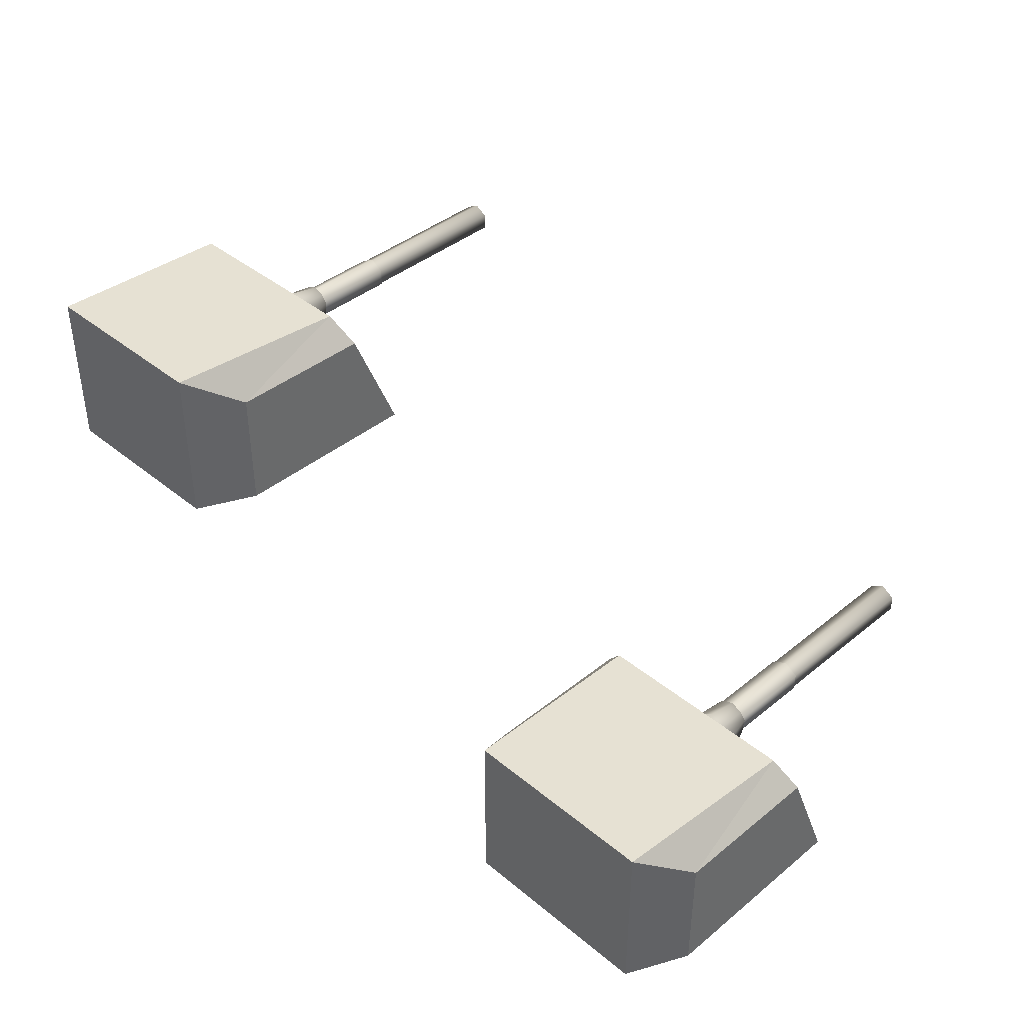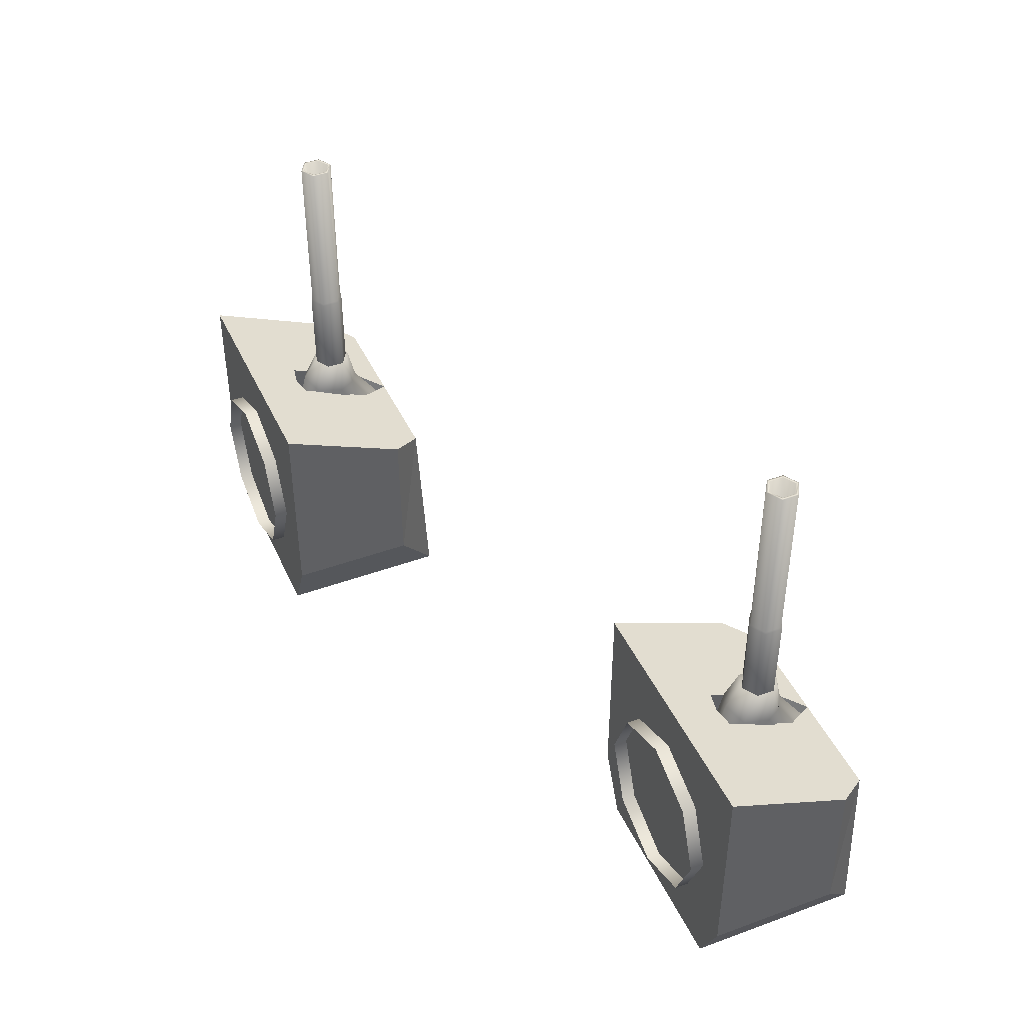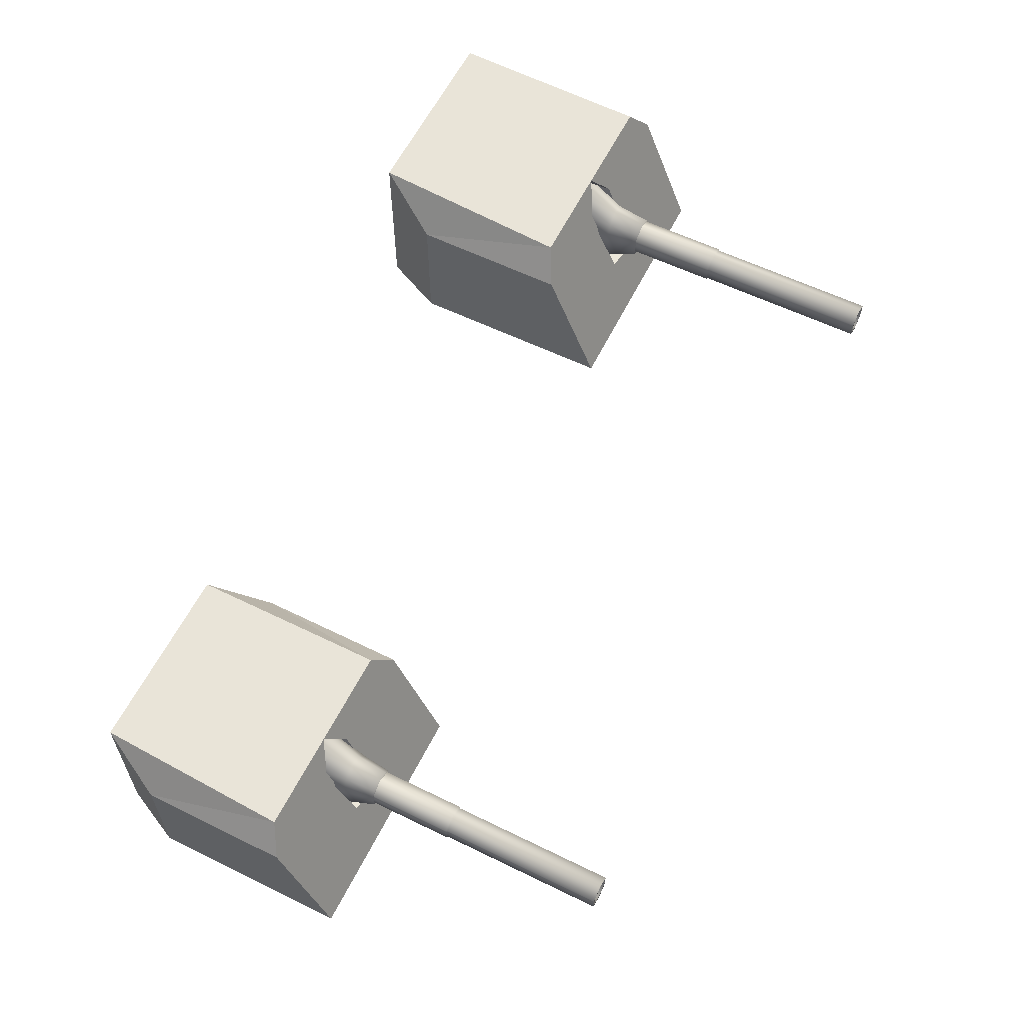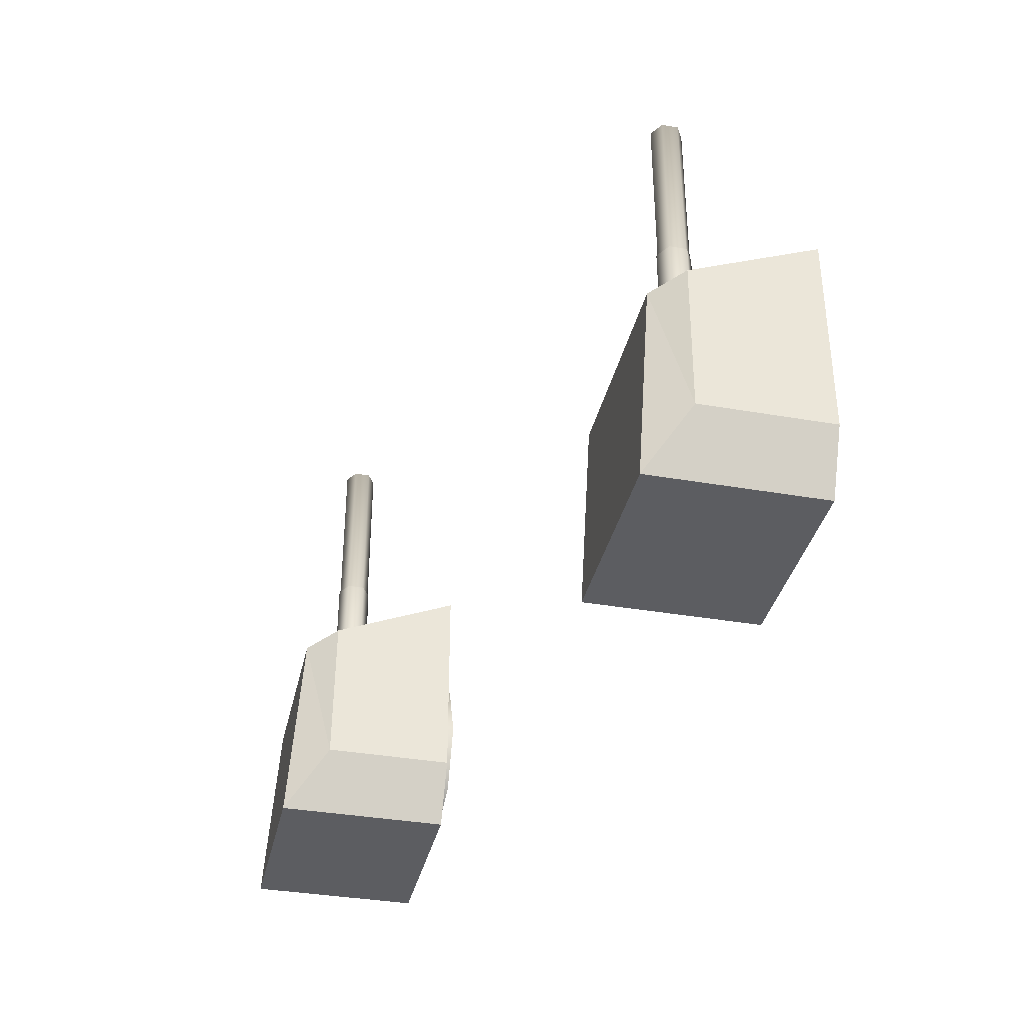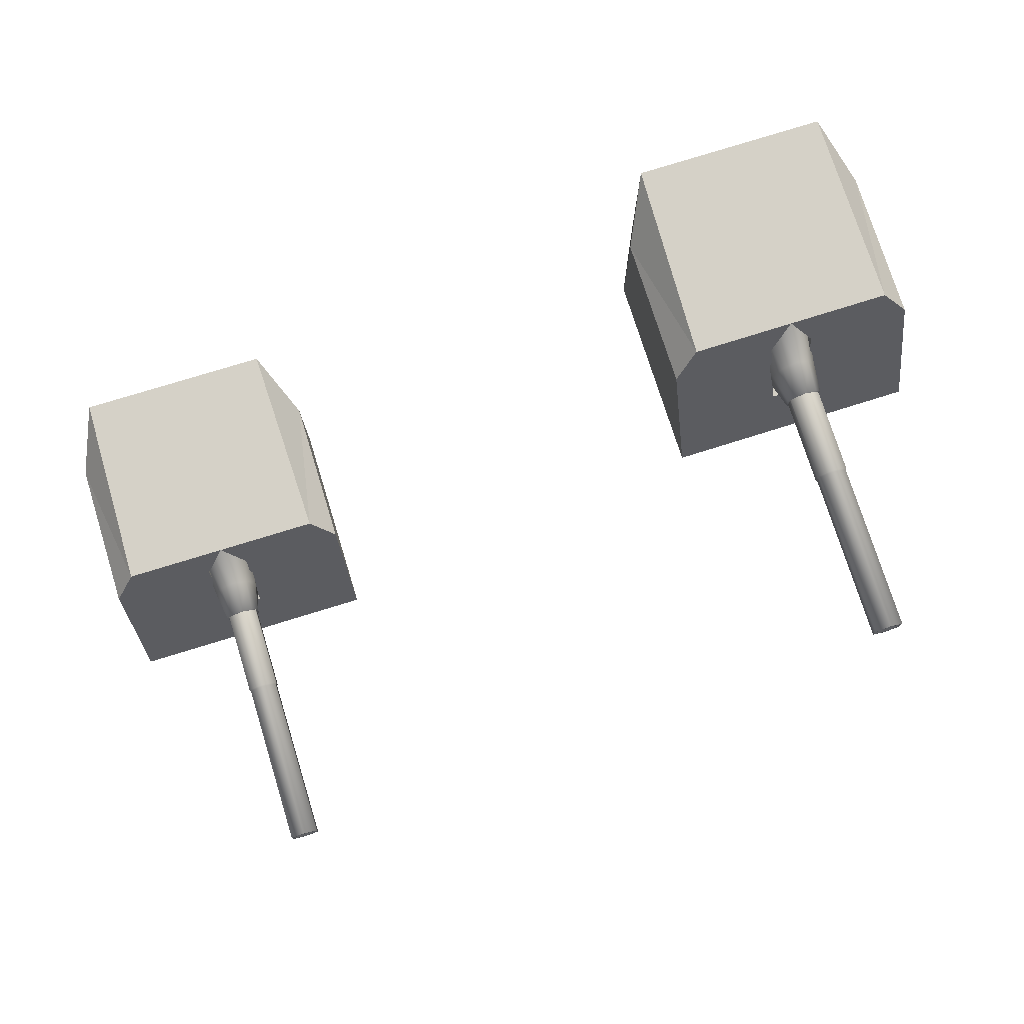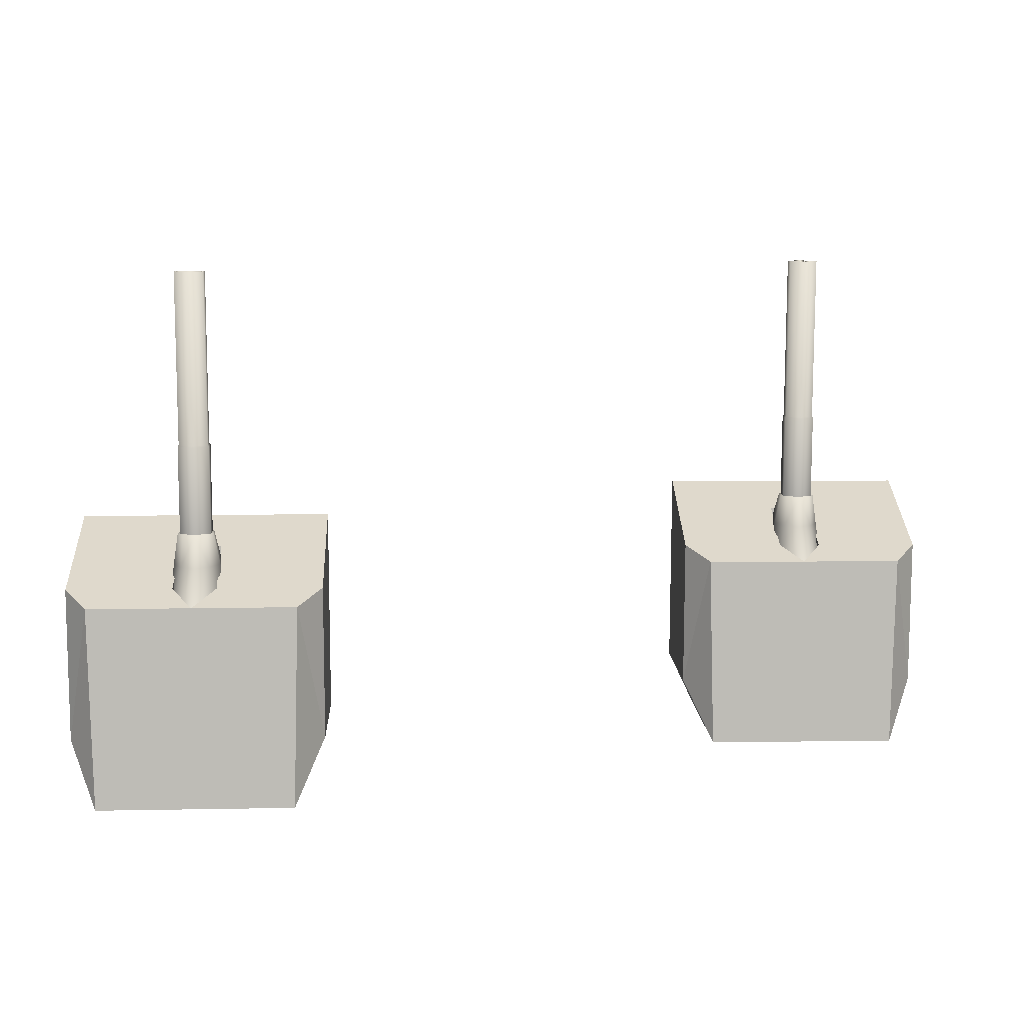
<metadata>
{"format":"obj","ext":"obj","renderer":"f3d","projection":"perspective","resolution":1024,"background":"white","views":[{"elev":40.5,"azim":-135.1,"up":"+Y"},{"elev":43.3,"azim":66.6,"up":"+Z"},{"elev":60.1,"azim":-63.6,"up":"+Y"},{"elev":-36.7,"azim":-102.7,"up":"+Z"},{"elev":76.3,"azim":-17.4,"up":"+Y"},{"elev":9.5,"azim":177.5,"up":"+Z"}]}
</metadata>
<code>
o Gun_Z39_main2_barrel.001_Circle.009
v -38.25 5.59 1.269
v -38.49 5.636 1.577
v -38.49 5.476 1.348
v -38.35 6.043 1.577
v -38.49 6.1 1.577
v -38.32 6.077 1.206
v -38.22 5.898 1.206
v -38.3 5.723 1.577
v -38.31 6.428 0.6824
v -38.49 6.184 1.206
v -38.22 5.446 0.6823
v -38.49 5.315 0.6826
v -38.62 5.791 1.577
v -38.48 5.713 4.559
v -38.49 5.713 1.577
v -38.49 6.023 1.577
v -38.62 5.946 4.56
v -38.62 5.946 1.577
v -38.62 5.791 4.56
v -38.35 5.791 4.559
v -38.48 5.679 4.559
v -38.32 5.774 4.559
v -38.35 5.946 4.559
v -38.48 6.058 4.559
v -38.48 6.023 4.559
v -38.32 5.963 4.559
v -38.32 5.963 2.598
v -38.32 5.774 2.598
v -38.48 6.058 2.598
v -38.48 5.665 2.579
v -38.31 5.767 2.579
v -38.48 6.072 2.579
v -38.31 5.97 2.579
v -38.31 5.97 1.573
v -38.31 5.767 1.573
v -38.49 6.072 1.573
v -38.2 6.223 0.6822
v -38.28 5.953 1.577
v -38.73 5.59 1.269
v -38.62 6.043 1.577
v -38.65 6.077 1.206
v -38.67 5.723 1.577
v -38.75 5.898 1.207
v -38.67 6.428 0.6829
v -38.49 6.56 0.6826
v -38.75 5.446 0.683
v -38.77 6.223 0.683
v -38.35 5.791 1.577
v -38.35 5.946 1.577
v -38.65 5.963 4.56
v -38.65 5.963 2.598
v -38.65 5.774 4.56
v -38.65 5.774 2.598
v -38.48 5.679 2.598
v -38.66 5.97 2.579
v -38.66 5.97 1.573
v -38.66 5.767 2.579
v -38.66 5.767 1.573
v -38.69 5.953 1.577
v -38.49 5.665 1.573
v -38.74 6.23 0.9849
v -39.67 6.586 0.8381
v -39.94 6.23 0.9866
v -38.49 4.773 -0.7705
v -39.61 4.773 -1.459
v -38.49 4.773 -1.46
v -39.95 4.773 -0.7685
v -38.49 4.773 1.59
v -39.94 4.773 1.592
v -38.72 5.408 1.327
v -38.49 6.732 -1.46
v -39.95 6.244 -0.7685
v -39.61 6.732 -1.459
v -38.49 6.586 0.8365
v -38.49 5.432 0.6826
v -38.49 5.359 1.347
v -38.72 5.475 0.683
v -38.49 6.519 0.6826
v -37.3 6.586 0.8348
v -38.24 6.23 0.9842
v -37.03 6.23 0.9826
v -37.36 4.773 -1.462
v -37.03 4.773 -0.7725
v -37.03 4.773 1.588
v -38.25 5.408 1.326
v -37.03 6.244 -0.7725
v -37.36 6.732 -1.462
v -38.25 5.475 0.6823
v -38.24 6.203 0.6823
v -38.74 6.203 0.683
v -39.2 4.791 -0.7061
v -38.49 4.617 -1
v -39.2 4.617 -0.7061
v -39.19 4.791 0.7081
v -39.49 4.617 0.001389
v -39.19 4.617 0.7081
v -39.49 4.791 0.001389
v -38.49 4.791 1
v -38.49 4.617 1
v -37.78 4.791 -0.7081
v -37.78 4.617 -0.7081
v -37.49 4.617 -0.001359
v -37.78 4.791 0.7062
v -37.78 4.617 0.7062
v -37.49 4.791 -0.001359
v -38.49 4.791 -1
f 61 62 63
f 64 65 66
f 67 68 69
f 70 61 63
f 65 71 66
f 65 72 73
f 74 73 62
f 62 72 63
f 63 67 69
f 75 70 76
f 77 61 70
f 61 78 74
f 79 80 81
f 64 82 83
f 68 83 84
f 85 76 68
f 71 82 66
f 82 86 83
f 74 87 71
f 79 86 87
f 81 83 86
f 85 75 76
f 80 88 85
f 80 78 89
f 61 74 62
f 64 67 65
f 67 64 68
f 63 69 70
f 69 68 70
f 68 76 70
f 65 73 71
f 65 67 72
f 74 71 73
f 62 73 72
f 63 72 67
f 75 77 70
f 77 90 61
f 61 90 78
f 79 74 80
f 64 66 82
f 68 64 83
f 68 84 85
f 84 81 85
f 81 80 85
f 71 87 82
f 82 87 86
f 74 79 87
f 79 81 86
f 81 84 83
f 85 88 75
f 80 89 88
f 80 74 78
f 1 2 3
f 2 4 5
f 6 5 4
f 7 8 1
f 9 10 6
f 11 7 1
f 12 1 3
f 13 14 15
f 16 17 18
f 18 19 13
f 20 21 22
f 23 24 25
f 20 26 23
f 22 27 26
f 21 28 22
f 26 29 24
f 28 30 31
f 27 32 29
f 28 33 27
f 31 34 33
f 30 35 31
f 33 36 32
f 37 6 7
f 6 38 7
f 38 2 8
f 2 39 3
f 2 5 40
f 41 5 10
f 42 43 39
f 44 10 45
f 46 43 47
f 12 39 46
f 14 48 15
f 23 16 49
f 20 49 48
f 19 21 14
f 24 17 25
f 50 19 17
f 51 52 50
f 53 21 52
f 29 50 24
f 53 30 54
f 32 51 29
f 55 53 51
f 56 57 55
f 58 30 57
f 36 55 32
f 47 41 44
f 59 41 43
f 2 59 42
f 1 8 2
f 6 10 5
f 7 38 8
f 9 45 10
f 11 37 7
f 12 11 1
f 13 19 14
f 16 25 17
f 18 17 19
f 20 14 21
f 23 26 24
f 20 22 26
f 22 28 27
f 21 54 28
f 26 27 29
f 28 54 30
f 27 33 32
f 28 31 33
f 31 35 34
f 30 60 35
f 33 34 36
f 37 9 6
f 6 4 38
f 38 4 2
f 2 42 39
f 41 40 5
f 42 59 43
f 44 41 10
f 46 39 43
f 12 3 39
f 14 20 48
f 23 25 16
f 20 23 49
f 19 52 21
f 24 50 17
f 50 52 19
f 51 53 52
f 53 54 21
f 29 51 50
f 53 57 30
f 32 55 51
f 55 57 53
f 56 58 57
f 58 60 30
f 36 56 55
f 47 43 41
f 59 40 41
f 2 40 59
f 91 92 93
f 94 95 96
f 97 93 95
f 98 96 99
f 92 100 101
f 102 103 104
f 101 105 102
f 104 98 99
f 91 106 92
f 94 97 95
f 97 91 93
f 98 94 96
f 92 106 100
f 102 105 103
f 101 100 105
f 104 103 98
o Gun_Z39_main2_turret_Circle.006
v -44.69 4.138 0.8423
v -45.62 3.782 0.9858
v -44.42 3.782 0.9917
v -45.87 2.325 -0.7705
v -44.74 2.325 -1.455
v -44.41 2.325 -0.7633
v -45.88 2.325 1.59
v -44.42 2.325 1.598
v -45.64 2.96 1.328
v -45.88 2.911 1.347
v -45.86 4.284 -1.46
v -45.86 2.325 -1.46
v -44.41 3.796 -0.7633
v -45.87 4.138 0.8365
v -44.74 4.284 -1.455
v -45.87 2.984 0.6826
v -45.64 3.027 0.6838
v -45.87 4.071 0.6826
v -45.62 3.756 0.6839
v -46.12 3.782 0.9833
v -47.06 4.138 0.8306
v -47.33 3.782 0.9774
v -46.99 2.325 -1.466
v -47.32 2.325 -0.7777
v -47.33 2.325 1.583
v -46.11 2.96 1.325
v -47.32 3.796 -0.7777
v -46.99 4.284 -1.466
v -46.1 3.027 0.6815
v -46.12 3.756 0.6814
v -45.86 2.17 -1
v -45.16 2.344 -0.7036
v -45.16 2.17 -0.7036
v -44.87 2.17 0.004946
v -45.17 2.344 0.7106
v -45.17 2.17 0.7106
v -44.87 2.344 0.004946
v -45.87 2.344 1
v -45.87 2.17 1
v -46.57 2.344 -0.7106
v -46.57 2.17 -0.7106
v -46.58 2.344 0.7036
v -46.87 2.17 -0.004918
v -46.58 2.17 0.7036
v -46.87 2.344 -0.004918
v -45.86 2.344 -1
v -45.64 3.142 1.27
v -45.88 3.189 1.577
v -45.88 3.028 1.348
v -45.74 3.596 1.578
v -45.88 3.653 1.577
v -45.71 3.63 1.207
v -45.61 3.451 1.207
v -45.69 3.275 1.578
v -45.69 3.98 0.6835
v -45.87 3.736 1.206
v -45.61 2.998 0.6839
v -45.87 2.867 0.6826
v -46.01 3.343 1.576
v -45.89 3.266 4.559
v -45.88 3.266 1.577
v -45.88 3.576 1.577
v -46.03 3.498 4.559
v -46.01 3.498 1.576
v -46.03 3.343 4.559
v -45.76 3.343 4.56
v -45.89 3.231 4.559
v -45.73 3.326 4.56
v -45.76 3.498 4.56
v -45.89 3.61 4.559
v -45.89 3.576 4.559
v -45.73 3.515 4.56
v -45.72 3.515 2.599
v -45.72 3.326 2.599
v -45.88 3.61 2.598
v -45.88 3.217 2.579
v -45.71 3.319 2.58
v -45.88 3.624 2.579
v -45.71 3.522 2.58
v -45.7 3.522 1.574
v -45.7 3.319 1.574
v -45.88 3.624 1.573
v -45.58 3.775 0.6841
v -45.67 3.505 1.578
v -46.11 3.142 1.268
v -46.01 3.596 1.576
v -46.04 3.63 1.205
v -46.06 3.275 1.576
v -46.14 3.451 1.205
v -46.05 3.98 0.6817
v -45.87 4.112 0.6826
v -46.14 2.998 0.6813
v -46.16 3.775 0.6812
v -45.74 3.343 1.578
v -45.74 3.498 1.578
v -46.06 3.515 4.559
v -46.05 3.515 2.597
v -46.06 3.326 4.559
v -46.05 3.326 2.597
v -45.88 3.231 2.598
v -46.06 3.522 2.578
v -46.05 3.522 1.572
v -46.06 3.319 2.578
v -46.05 3.319 1.572
v -46.08 3.505 1.576
v -45.88 3.217 1.573
f 107 108 109
f 110 111 112
f 113 112 114
f 115 116 113
f 117 111 118
f 111 119 112
f 120 121 117
f 107 119 121
f 109 112 119
f 115 122 116
f 108 123 115
f 108 124 125
f 126 127 128
f 110 129 118
f 130 113 131
f 132 126 128
f 129 117 118
f 129 133 134
f 120 134 127
f 127 133 128
f 128 130 131
f 122 132 116
f 135 126 132
f 126 124 120
f 107 120 108
f 110 118 111
f 113 110 112
f 113 114 115
f 114 109 115
f 109 108 115
f 117 121 111
f 111 121 119
f 120 107 121
f 107 109 119
f 109 114 112
f 115 123 122
f 108 125 123
f 108 120 124
f 126 120 127
f 110 130 129
f 130 110 113
f 128 131 132
f 131 113 132
f 113 116 132
f 129 134 117
f 129 130 133
f 120 117 134
f 127 134 133
f 128 133 130
f 122 135 132
f 135 136 126
f 126 136 124
f 137 138 139
f 140 141 142
f 139 143 140
f 142 144 145
f 146 137 147
f 148 149 150
f 151 147 149
f 144 150 145
f 137 152 138
f 140 143 141
f 139 138 143
f 142 141 144
f 146 152 137
f 148 151 149
f 151 146 147
f 144 148 150
f 153 154 155
f 154 156 157
f 158 157 156
f 159 160 153
f 161 162 158
f 163 159 153
f 164 153 155
f 165 166 167
f 168 169 170
f 170 171 165
f 172 173 174
f 175 176 177
f 172 178 175
f 174 179 178
f 173 180 174
f 178 181 176
f 180 182 183
f 179 184 181
f 180 185 179
f 183 186 185
f 182 187 183
f 185 188 184
f 189 158 159
f 158 190 159
f 190 154 160
f 154 191 155
f 154 157 192
f 193 157 162
f 194 195 191
f 196 162 197
f 198 195 199
f 164 191 198
f 166 200 167
f 175 168 201
f 172 201 200
f 171 173 166
f 176 169 177
f 202 171 169
f 203 204 202
f 205 173 204
f 181 202 176
f 205 182 206
f 184 203 181
f 207 205 203
f 208 209 207
f 210 182 209
f 188 207 184
f 199 193 196
f 211 193 195
f 154 211 194
f 153 160 154
f 158 162 157
f 159 190 160
f 161 197 162
f 163 189 159
f 164 163 153
f 165 171 166
f 168 177 169
f 170 169 171
f 172 166 173
f 175 178 176
f 172 174 178
f 174 180 179
f 173 206 180
f 178 179 181
f 180 206 182
f 179 185 184
f 180 183 185
f 183 187 186
f 182 212 187
f 185 186 188
f 189 161 158
f 158 156 190
f 190 156 154
f 154 194 191
f 193 192 157
f 194 211 195
f 196 193 162
f 198 191 195
f 164 155 191
f 166 172 200
f 175 177 168
f 172 175 201
f 171 204 173
f 176 202 169
f 202 204 171
f 203 205 204
f 205 206 173
f 181 203 202
f 205 209 182
f 184 207 203
f 207 209 205
f 208 210 209
f 210 212 182
f 188 208 207
f 199 195 193
f 211 192 193
f 154 192 211

</code>
